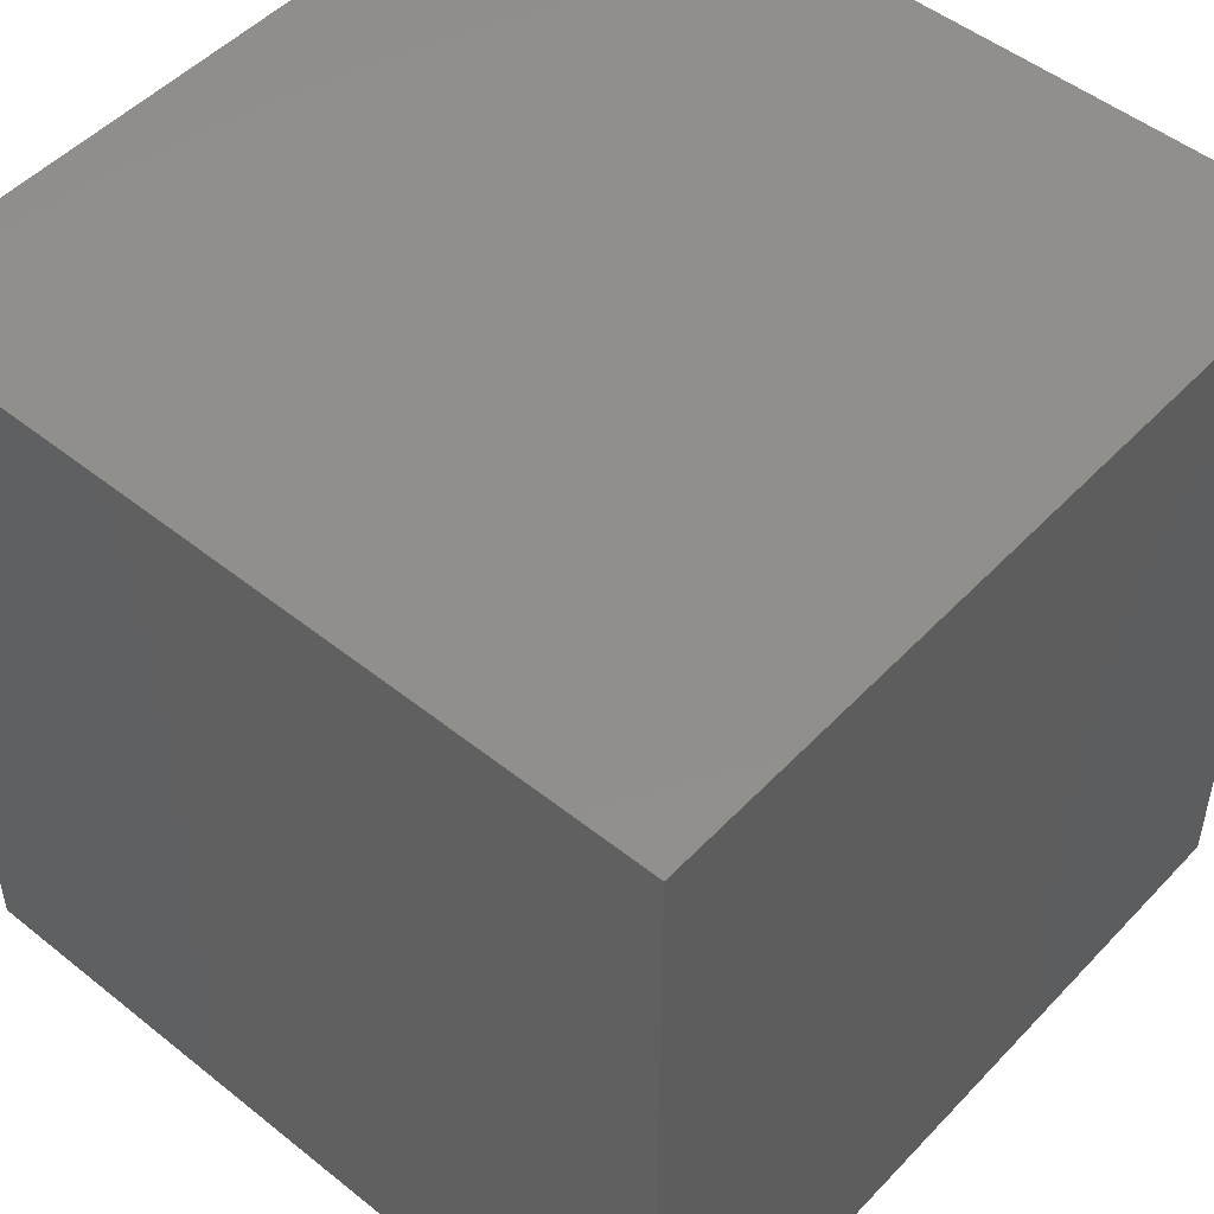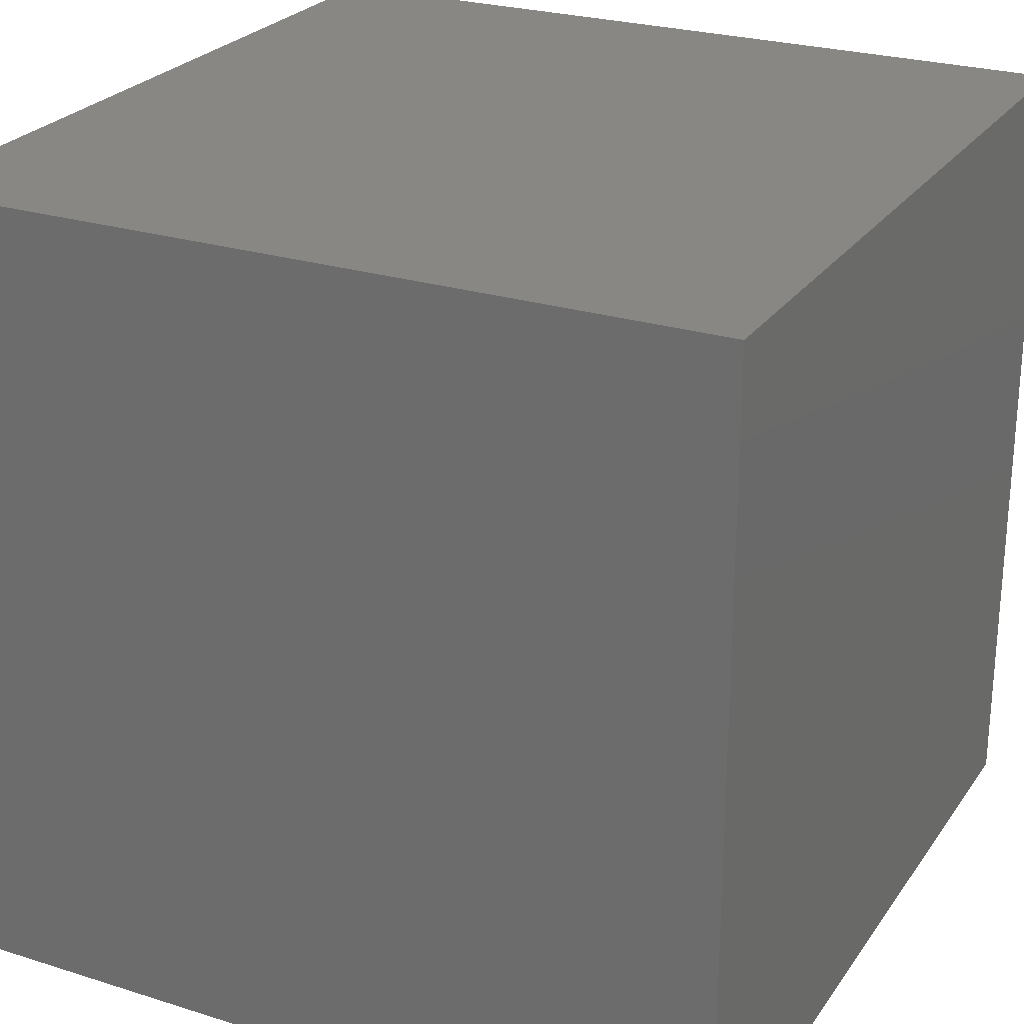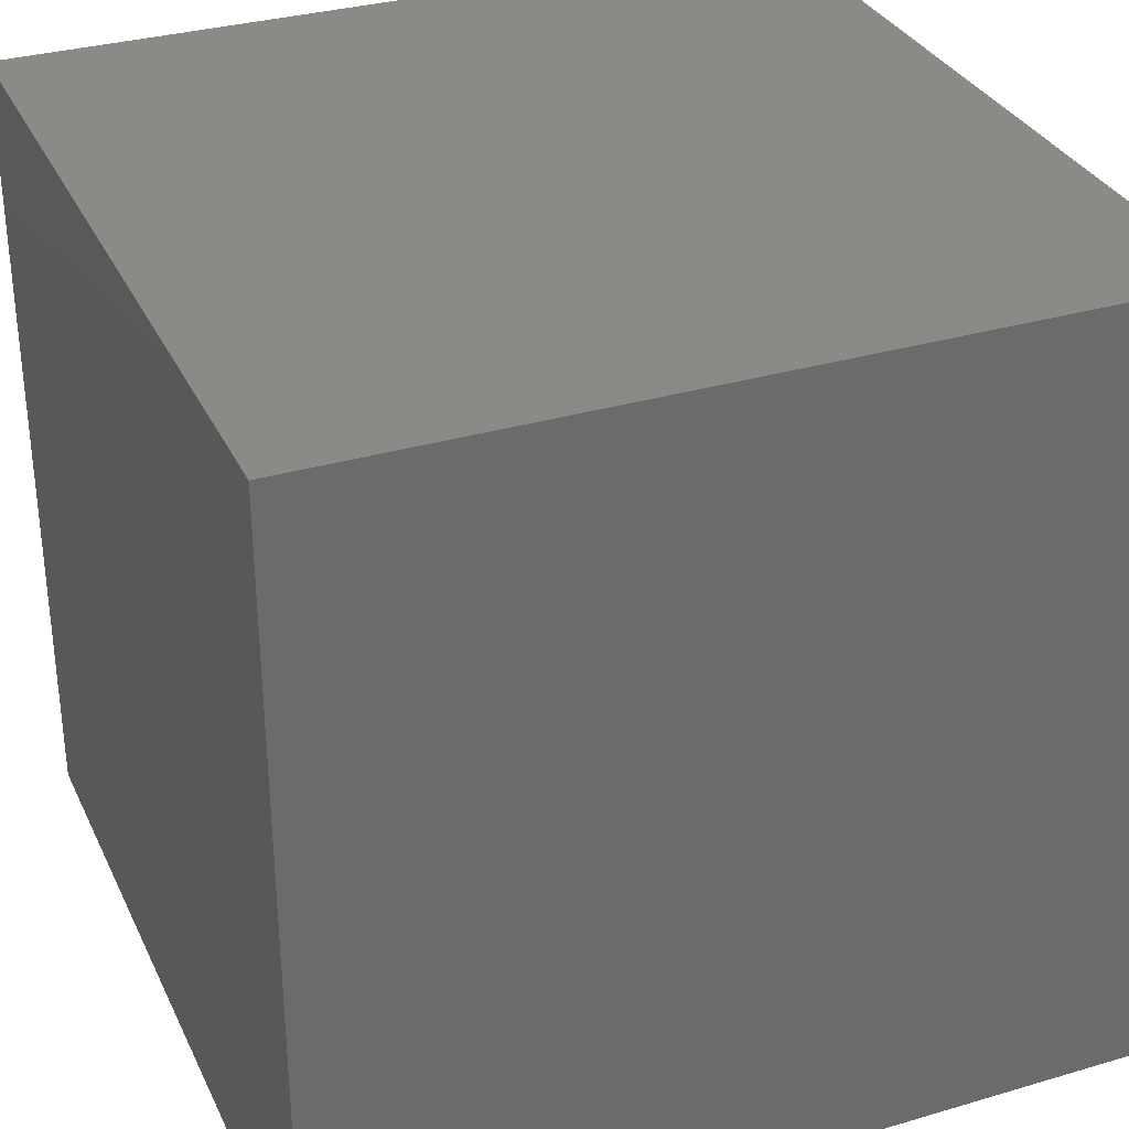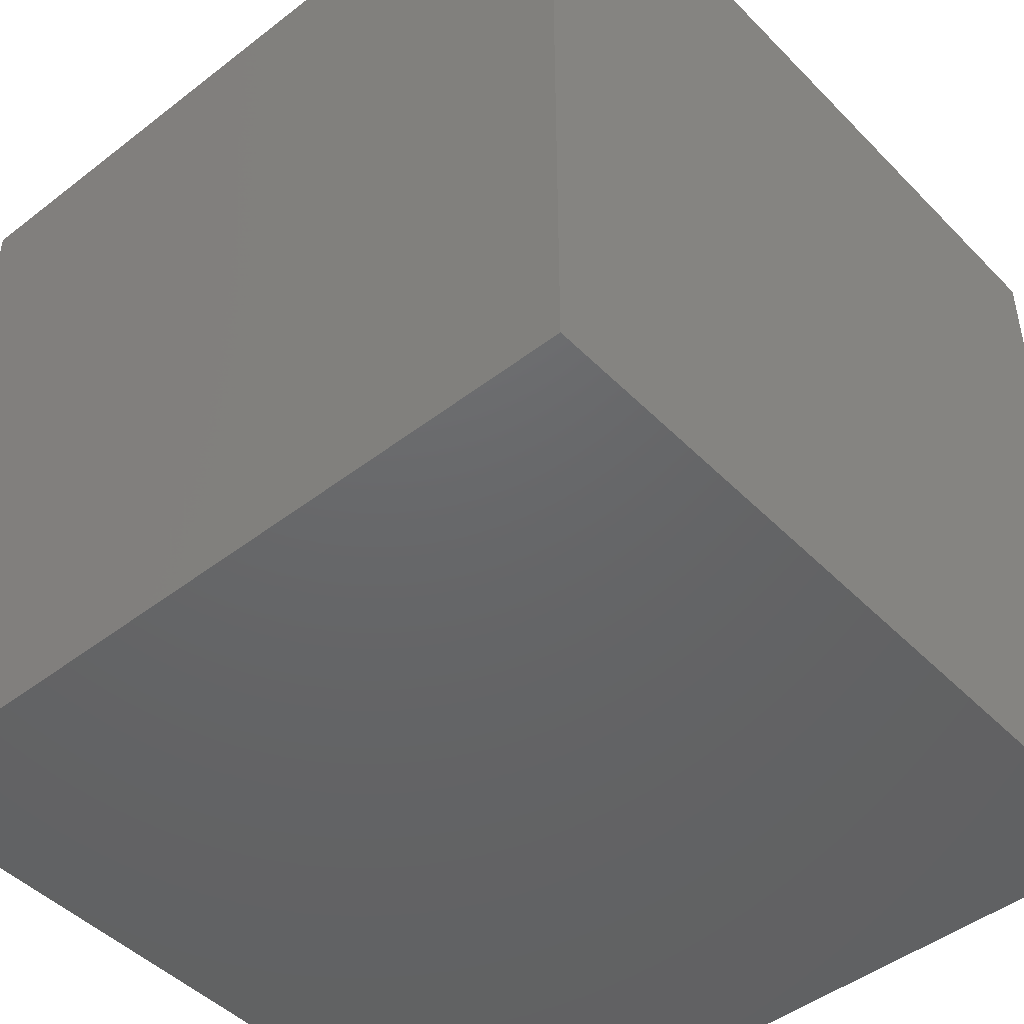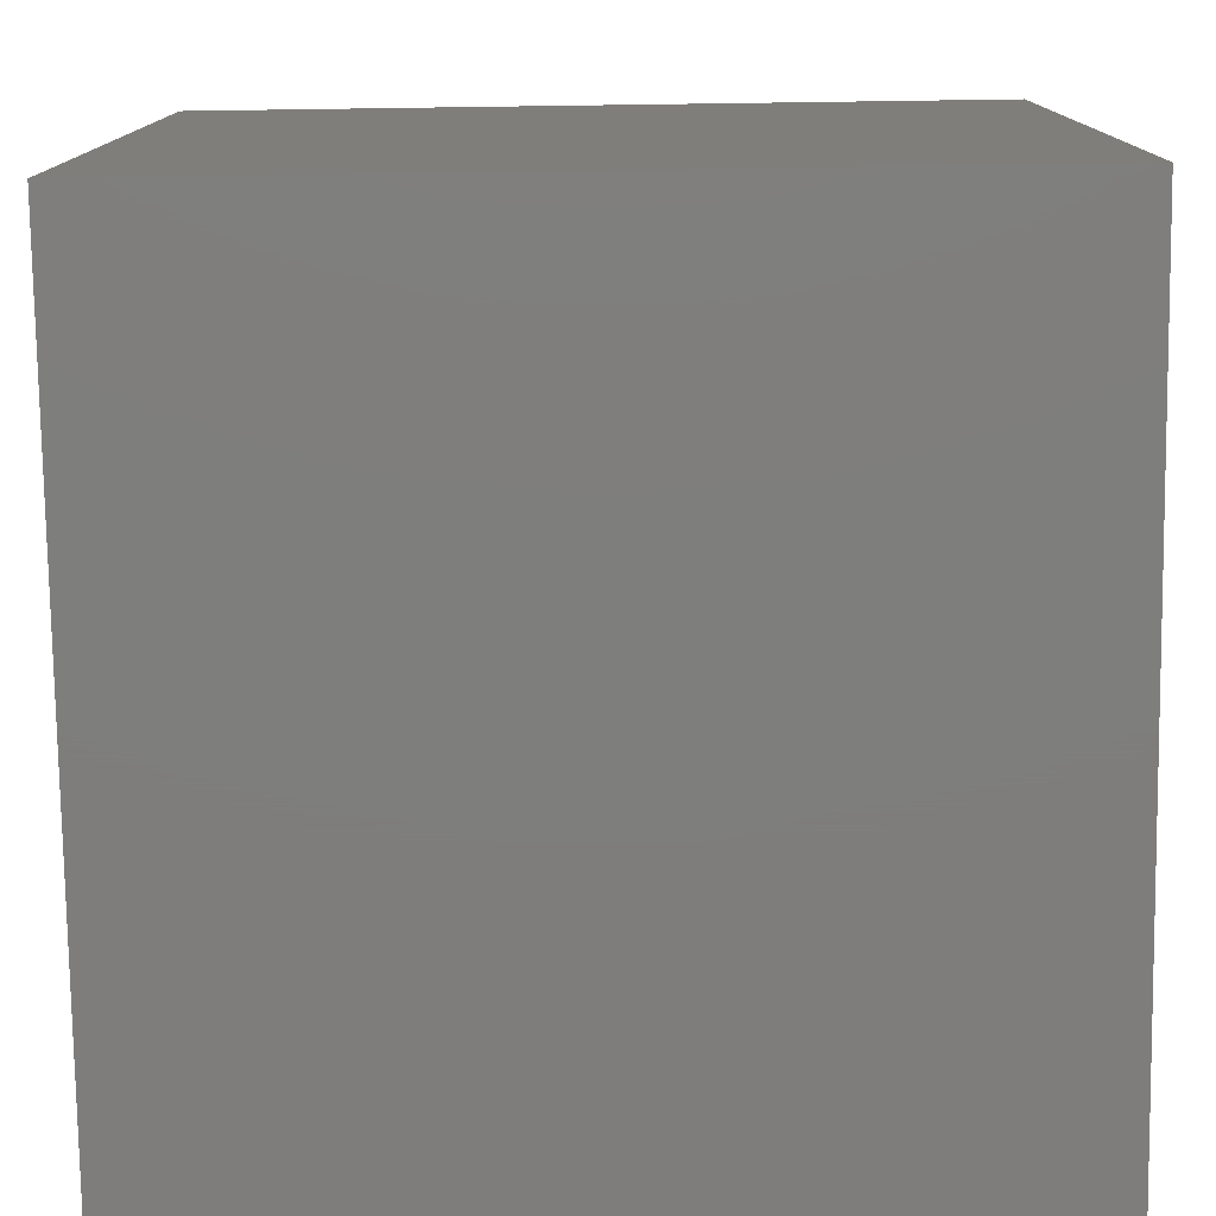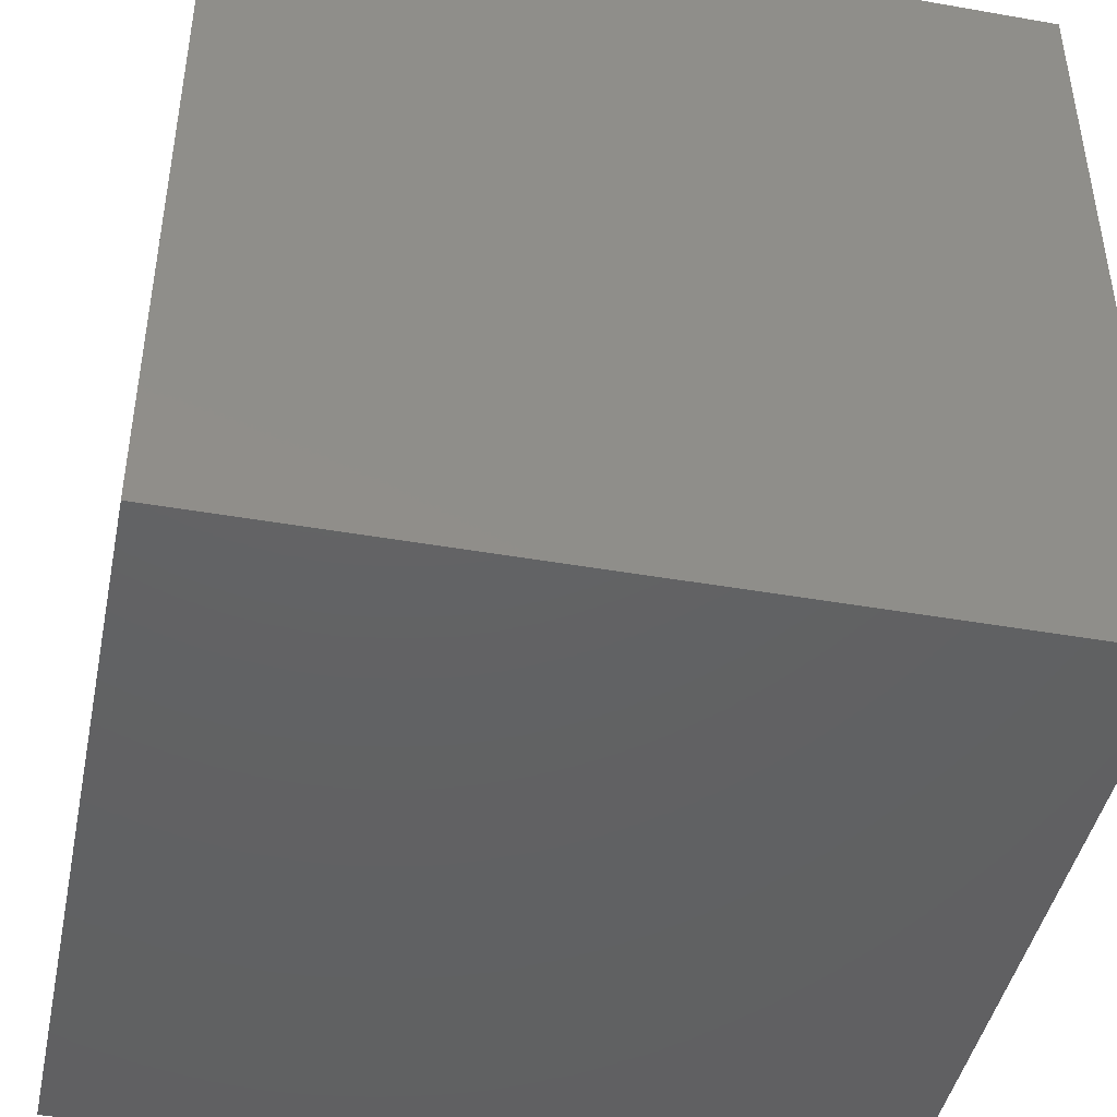
<metadata>
{"format":"stl","ext":"stl","renderer":"f3d","projection":"perspective","resolution":1024,"background":"white","views":[{"elev":50.0,"azim":-48.7,"up":"+Y"},{"elev":25.4,"azim":26.8,"up":"+Y"},{"elev":32.4,"azim":-112.3,"up":"+Z"},{"elev":-46.6,"azim":-138.7,"up":"+Y"},{"elev":-77.7,"azim":-89.2,"up":"+Y"},{"elev":-44.1,"azim":-101.6,"up":"+Z"}]}
</metadata>
<code>
# stl→obj: 8 verts, 12 faces
v 4 -3 4
v 3 -3 4
v 4 -4 4
v 3 -4 4
v 4 -4 3
v 3 -4 3
v 4 -3 3
v 3 -3 3
f 1 2 3
f 3 2 4
f 5 6 7
f 7 6 8
f 4 6 3
f 3 6 5
f 2 8 4
f 4 8 6
f 1 7 2
f 2 7 8
f 3 5 1
f 1 5 7

</code>
